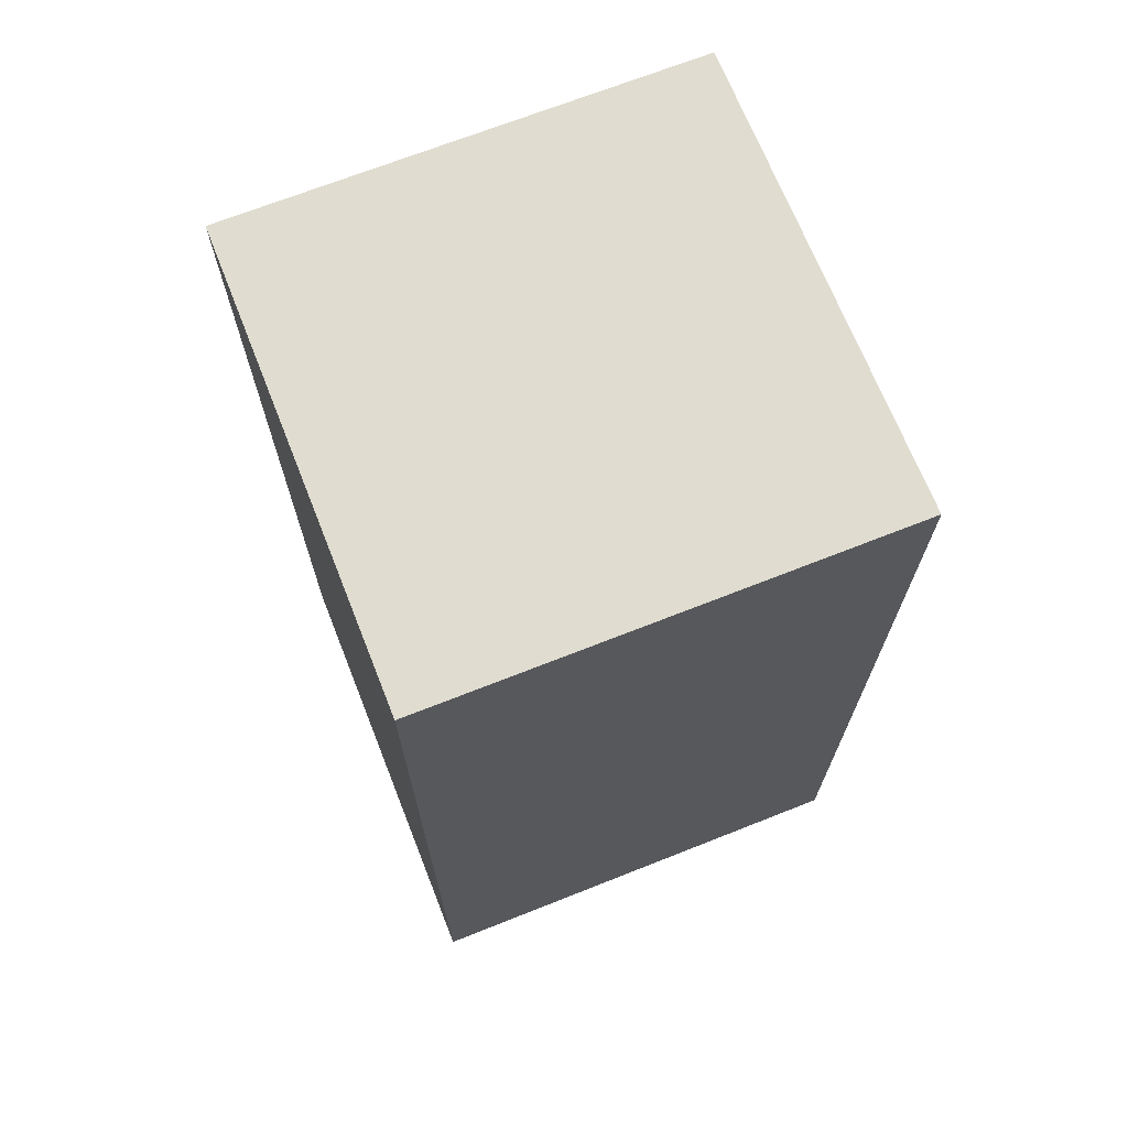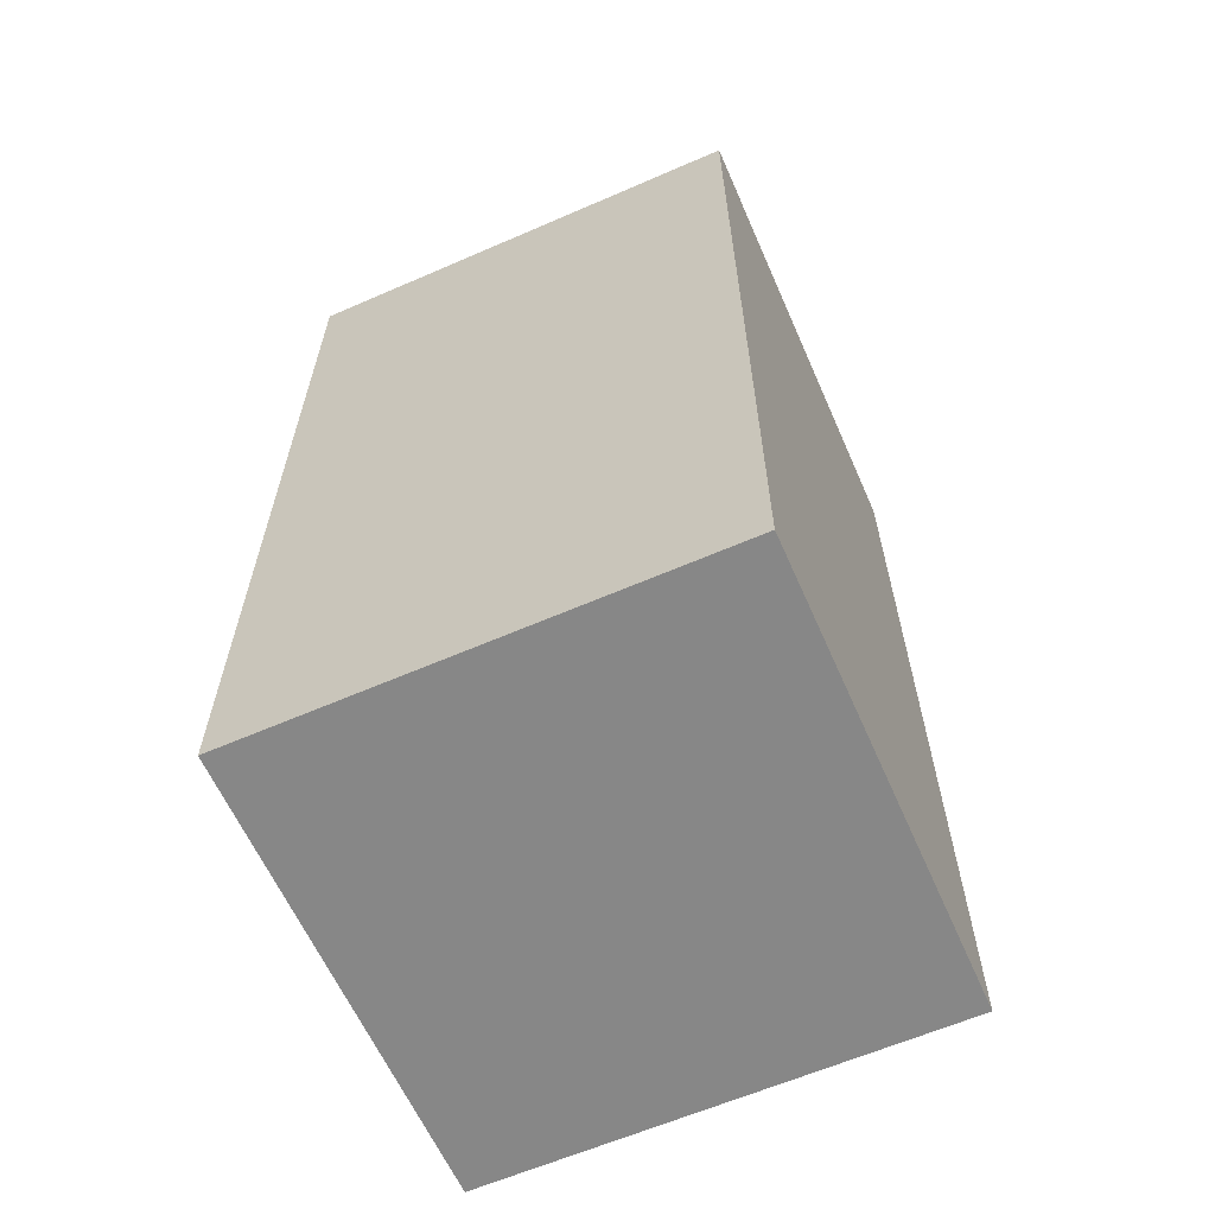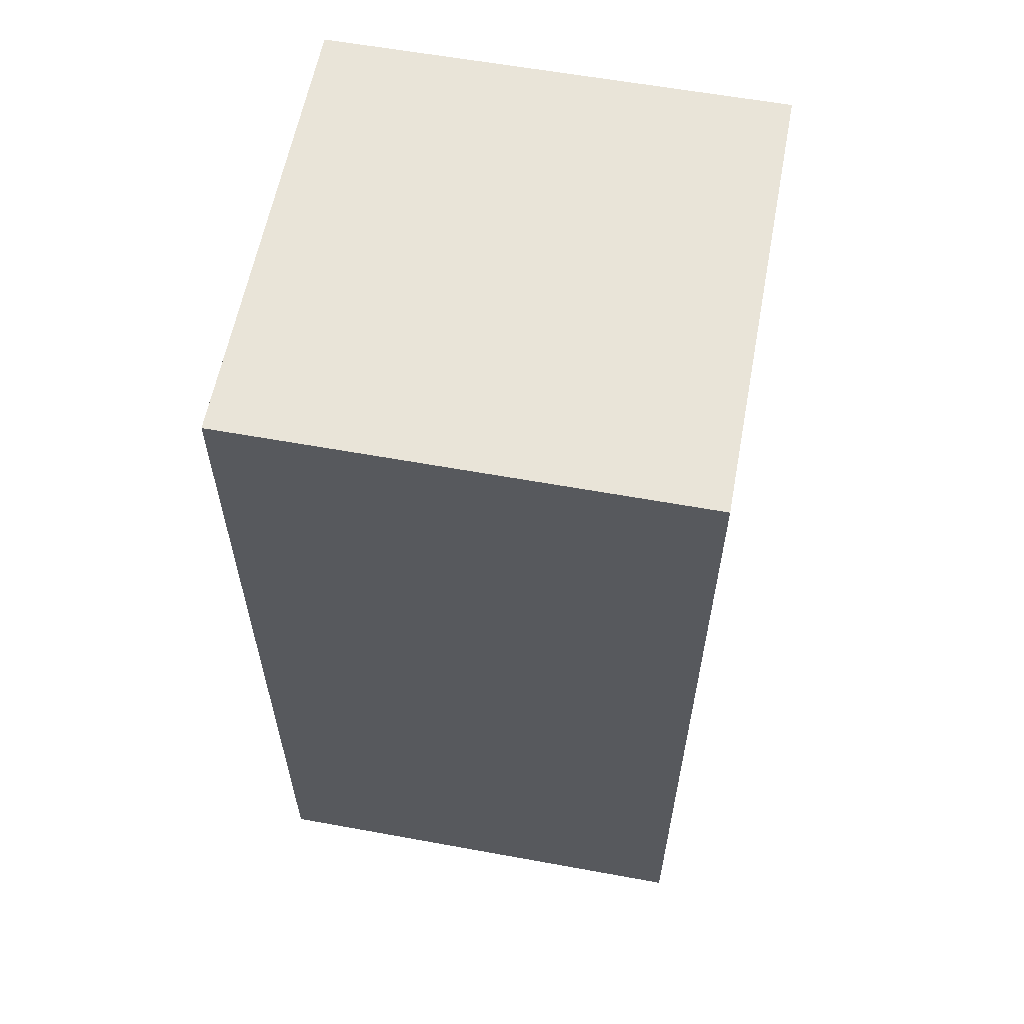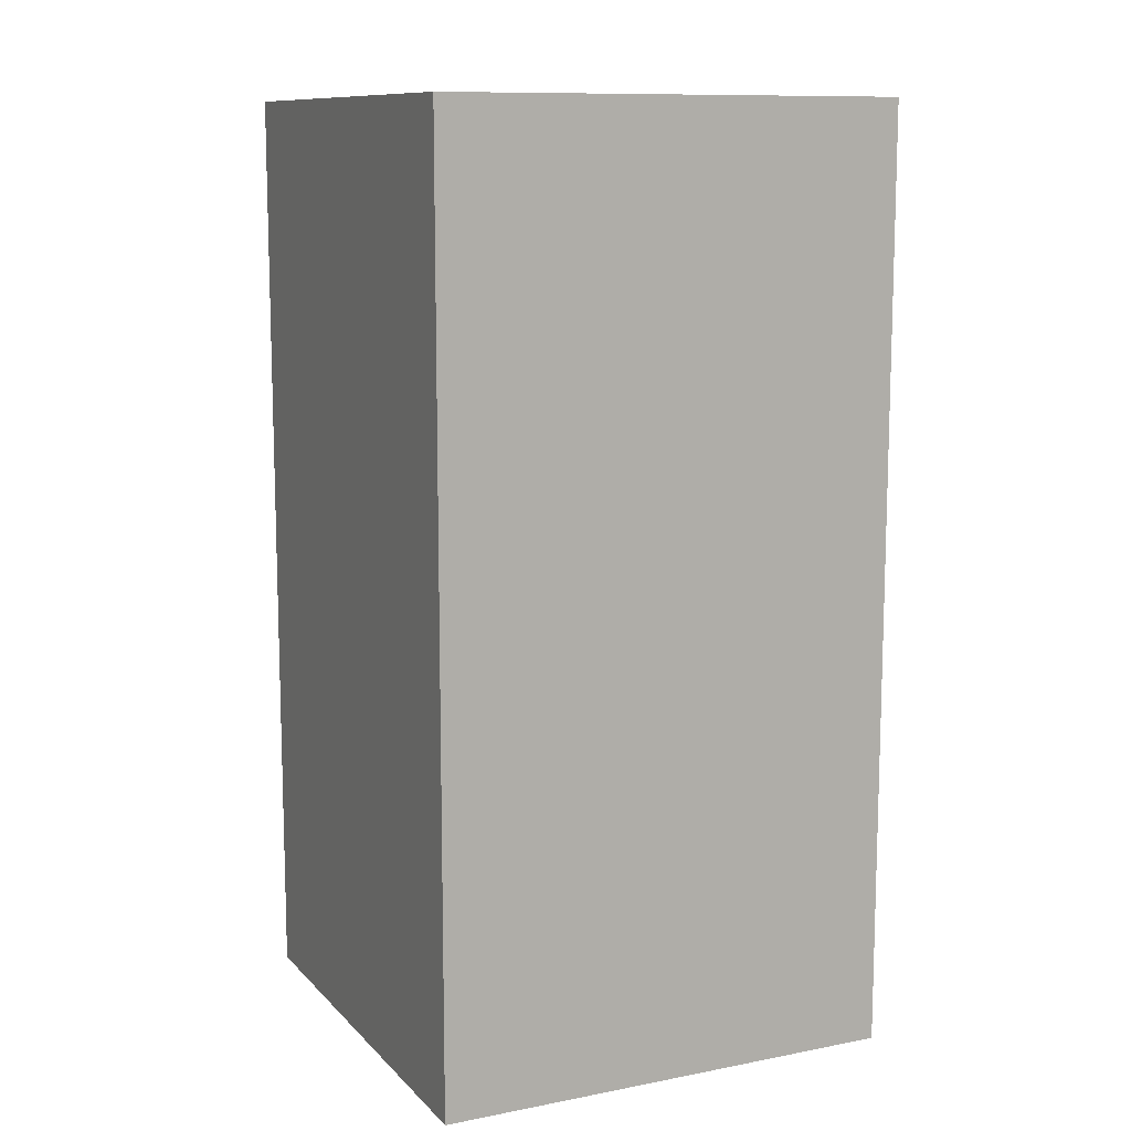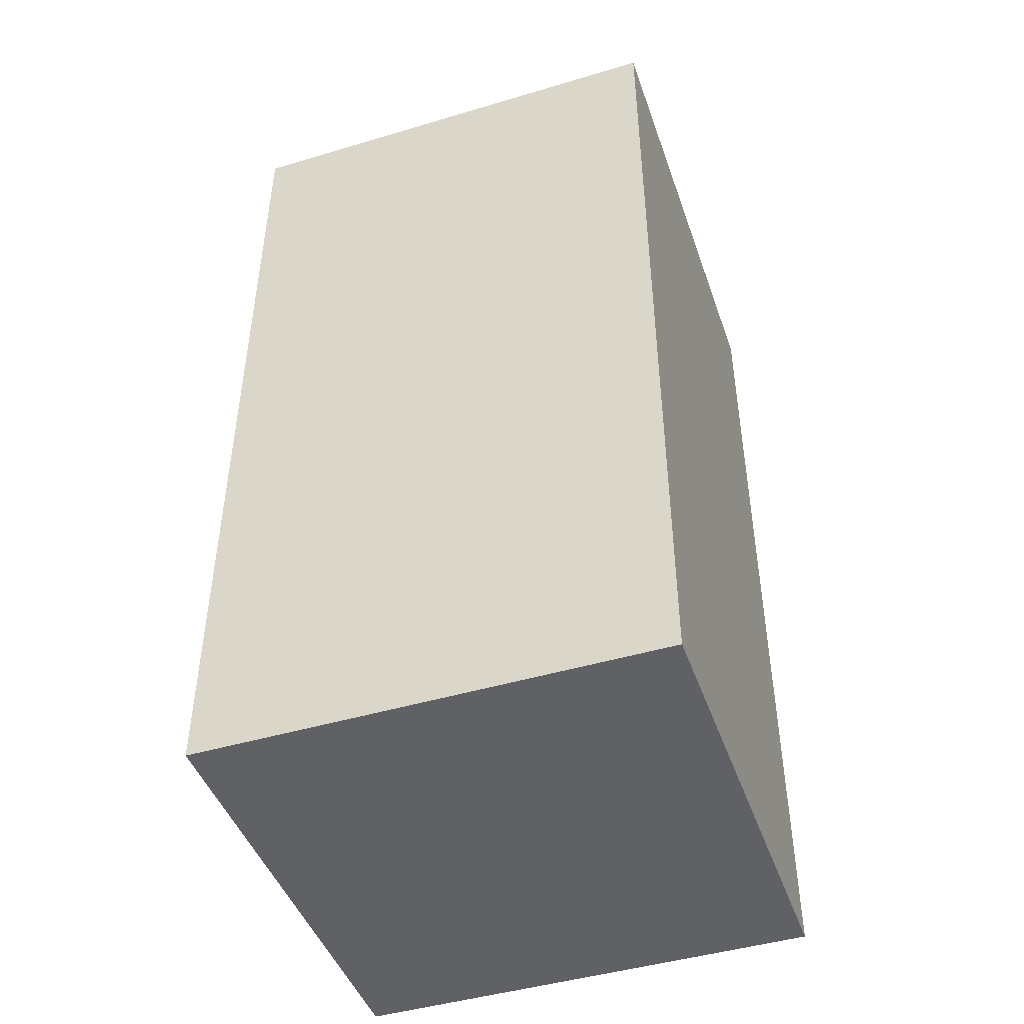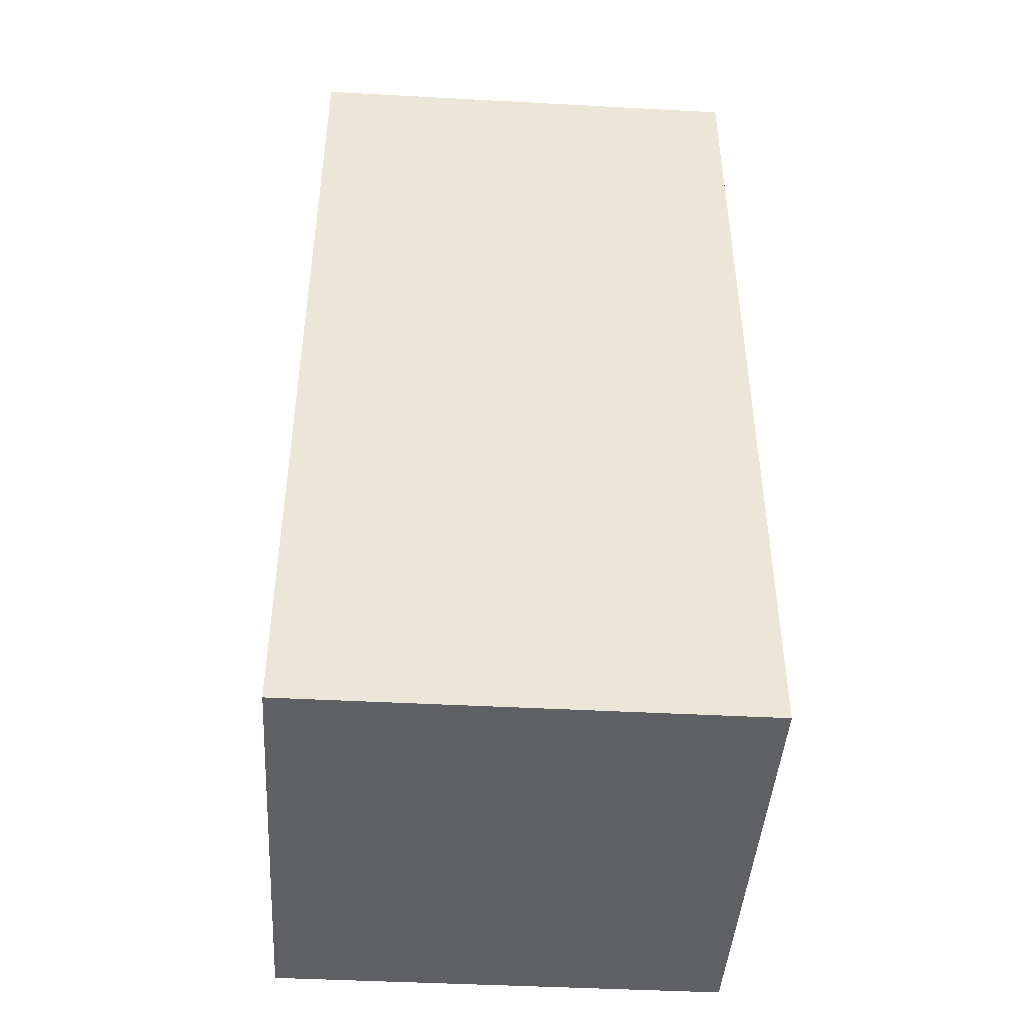
<metadata>
{"format":"obj","ext":"obj","renderer":"f3d","projection":"perspective","resolution":1024,"background":"white","views":[{"elev":69.6,"azim":158.4,"up":"+Y"},{"elev":-62.3,"azim":23.8,"up":"+Y"},{"elev":59.8,"azim":-169.4,"up":"+Y"},{"elev":11.0,"azim":64.7,"up":"+Y"},{"elev":-45.8,"azim":108.9,"up":"+Y"},{"elev":-44.2,"azim":176.4,"up":"+Y"}]}
</metadata>
<code>
g Enemy-0
v -3 0 3
v -3 0 -3
v -3 6 3
v -3 6 -3
v -3 12 3
v -3 12 -3
v 3 0 3
v 3 0 -3
v 3 6 3
v 3 6 -3
v 3 12 3
v 3 12 -3
v -3 0 3
v -3 6 3
v -3 12 3
v 3 0 3
v 3 6 3
v 3 12 3
v -3 0 -3
v -3 6 -3
v -3 12 -3
v 3 0 -3
v 3 6 -3
v 3 12 -3
v -3 0 3
v 3 0 3
v -3 0 -3
v 3 0 -3
v -3 12 3
v 3 12 3
v -3 12 -3
v 3 12 -3
f 3 2 1
f 4 2 3
f 5 4 3
f 6 4 5
f 7 8 9
f 9 8 10
f 9 10 11
f 11 10 12
f 16 14 13
f 17 15 14
f 17 14 16
f 18 15 17
f 19 20 22
f 20 21 23
f 22 20 23
f 23 21 24
f 27 26 25
f 28 26 27
f 29 30 31
f 31 30 32

</code>
